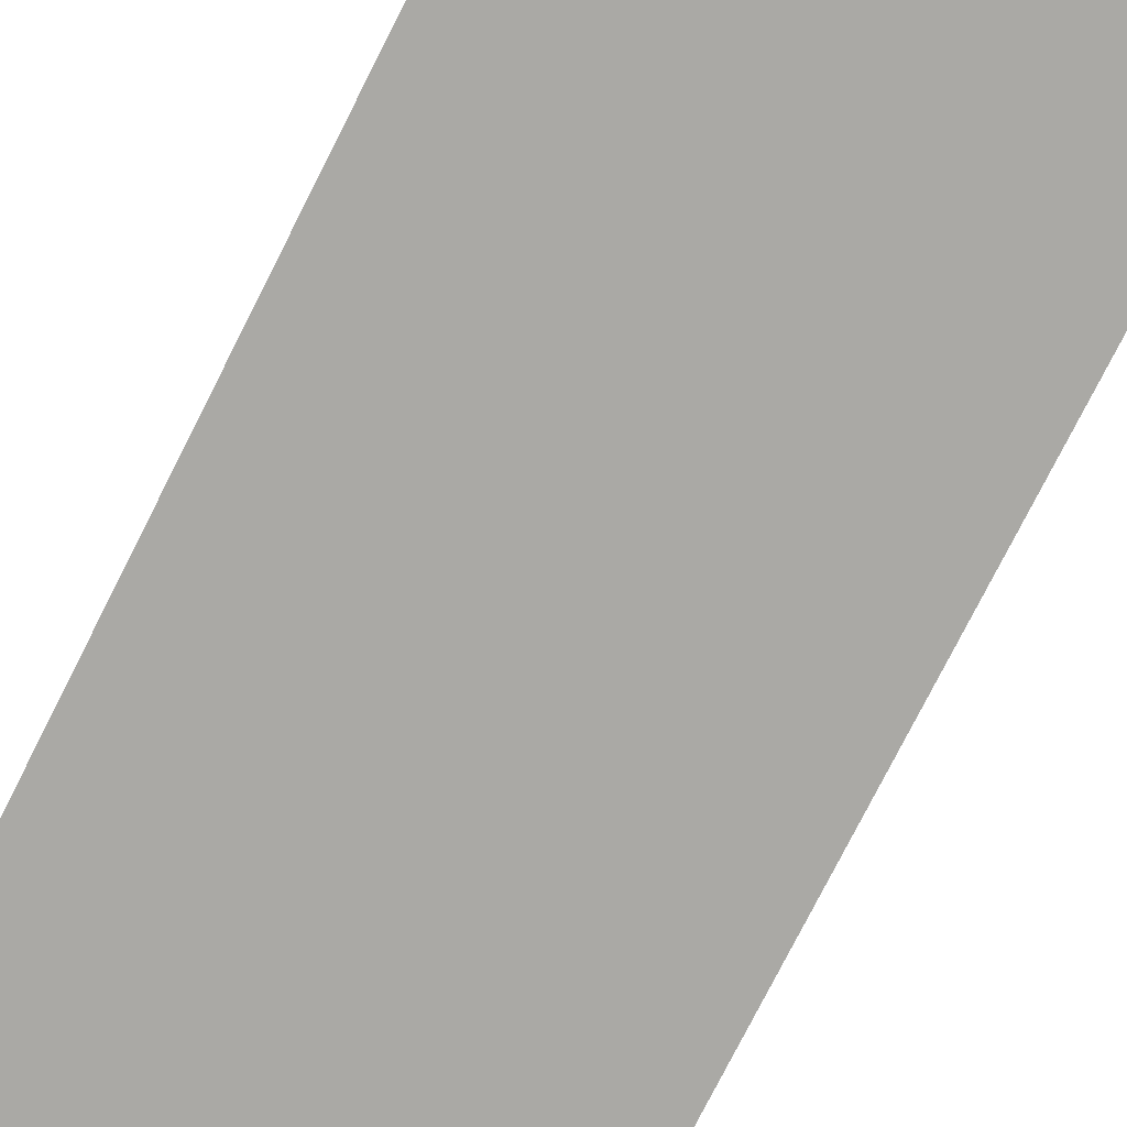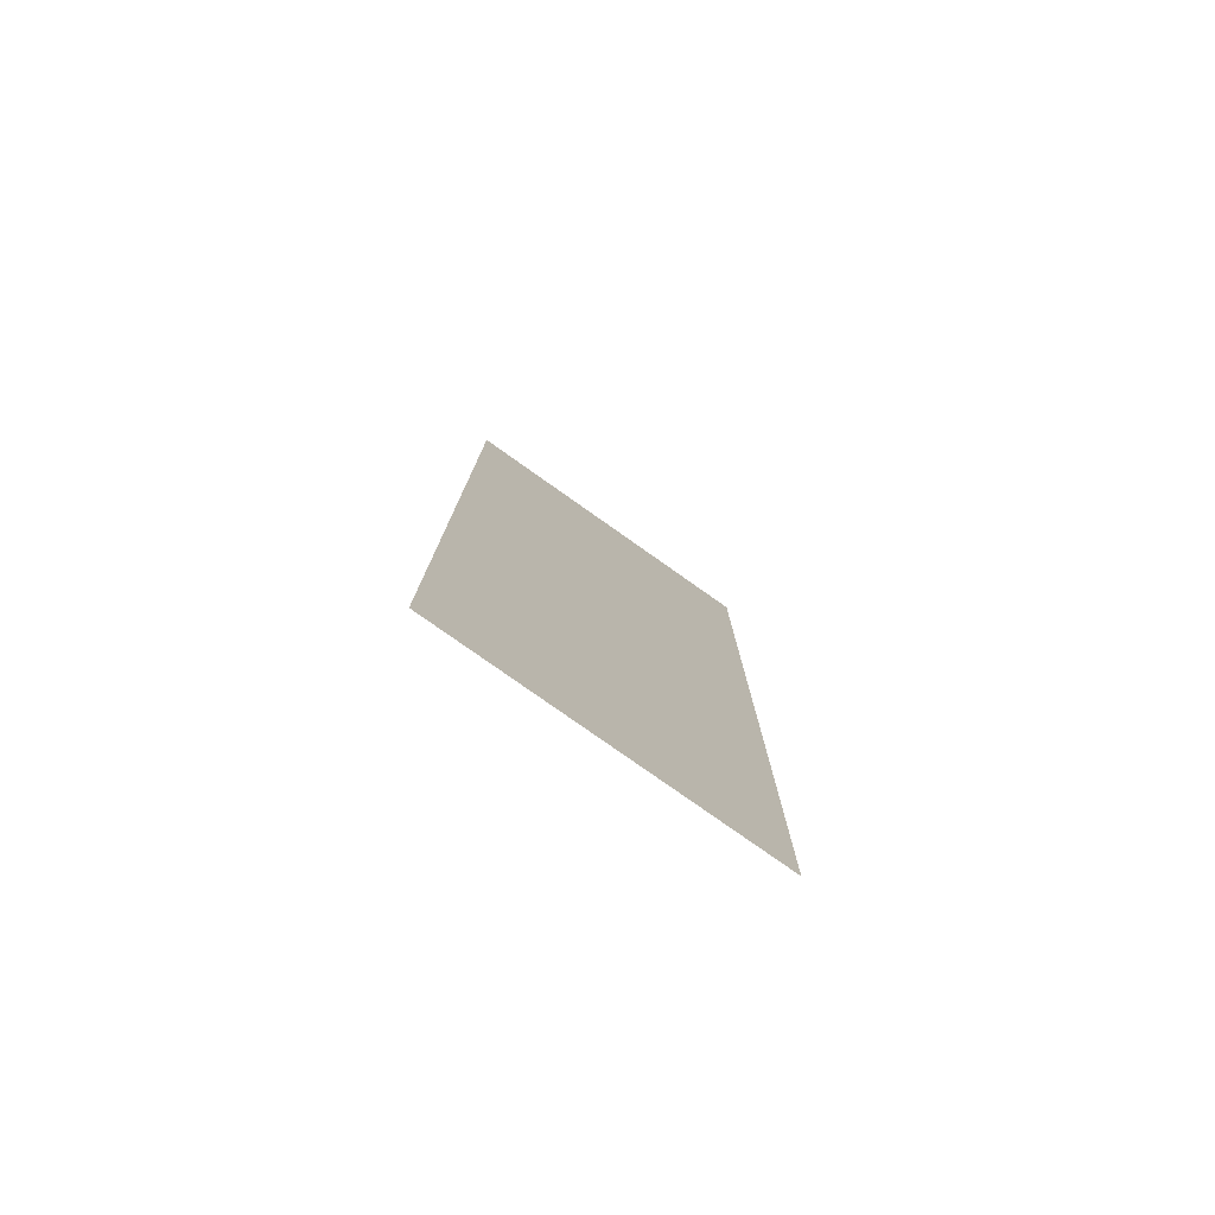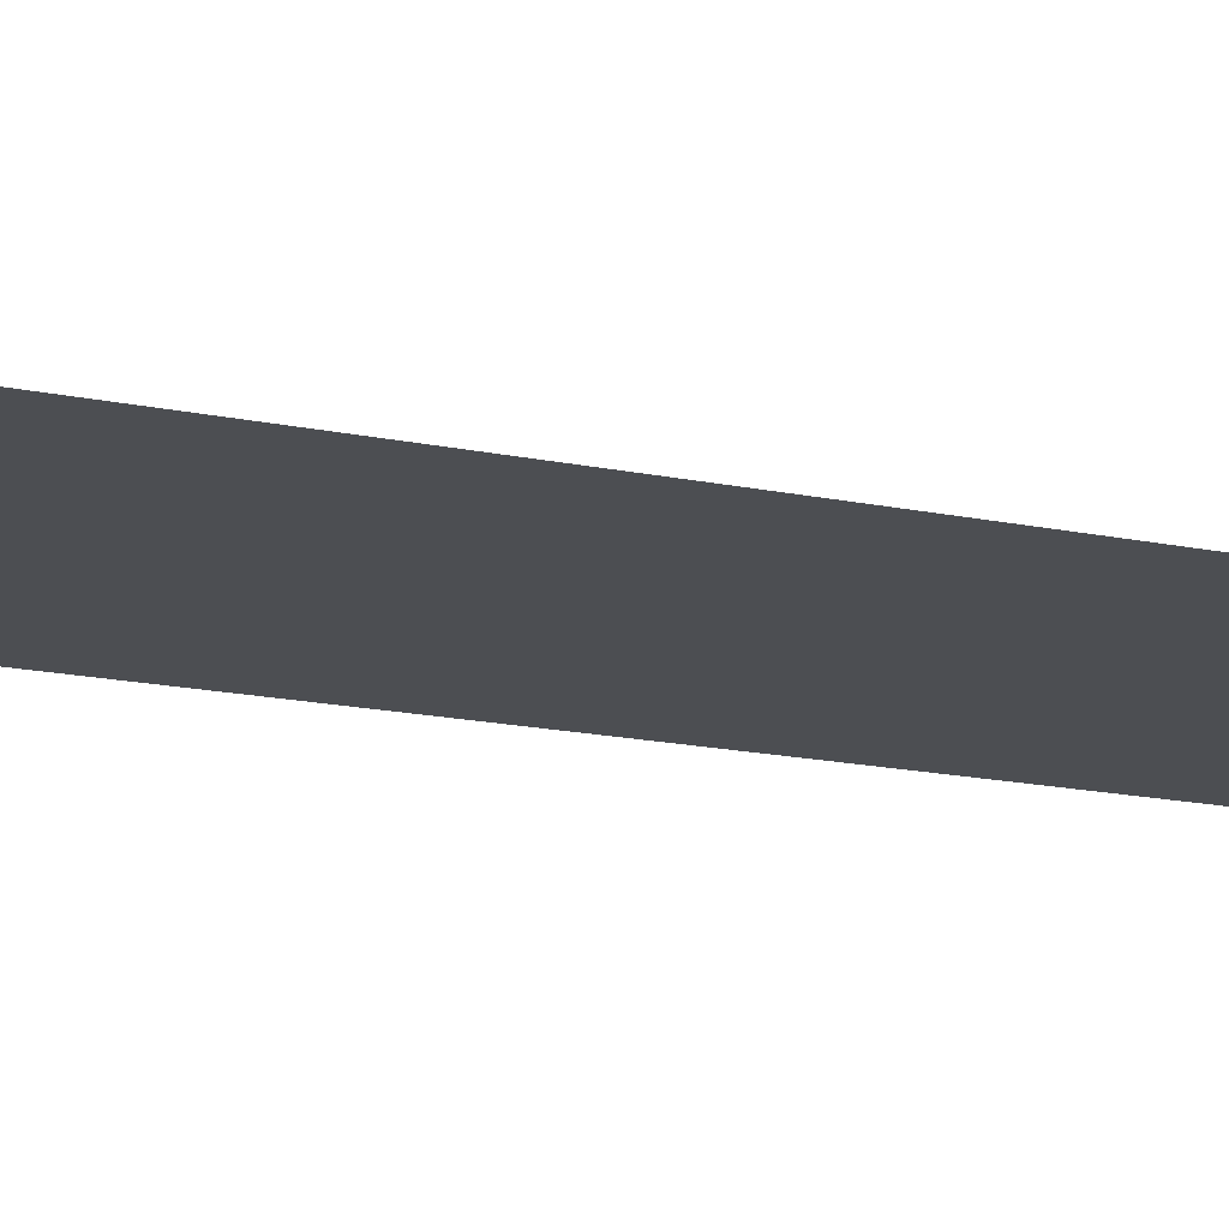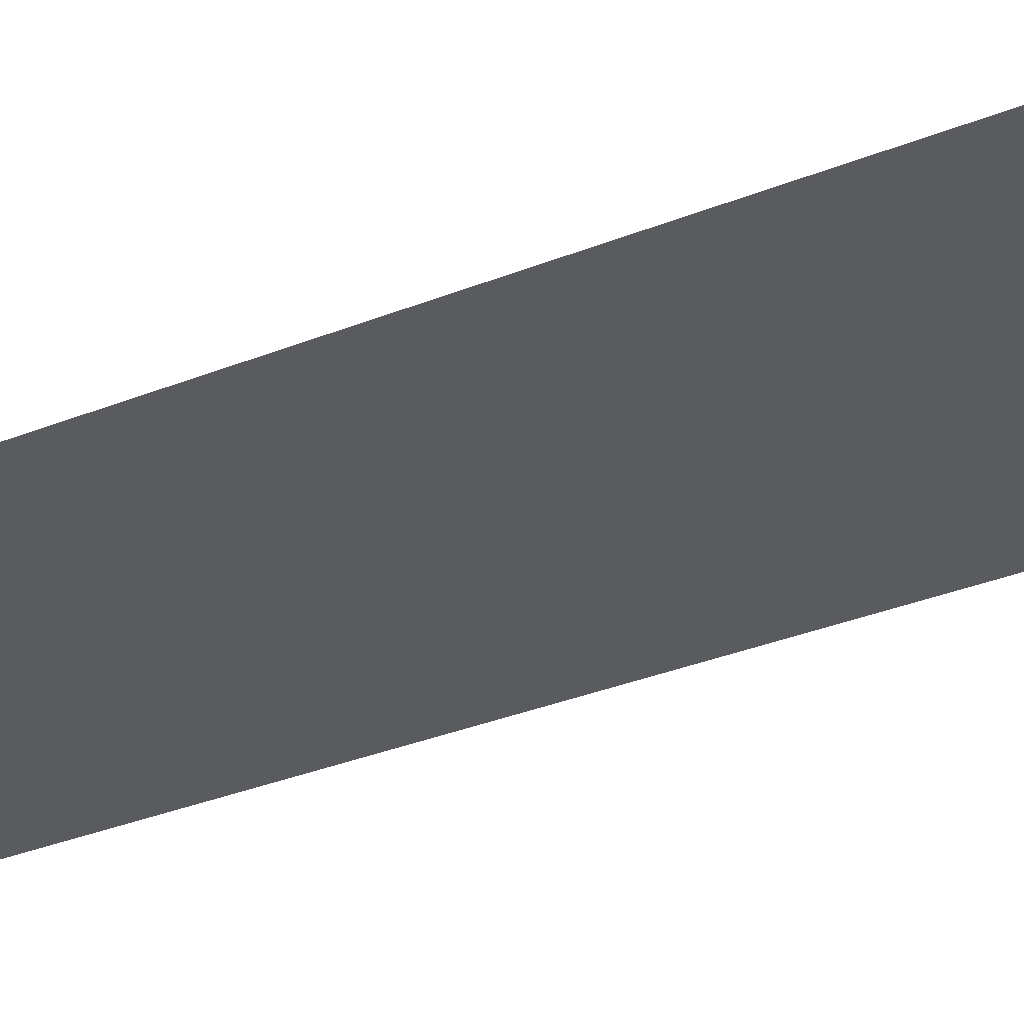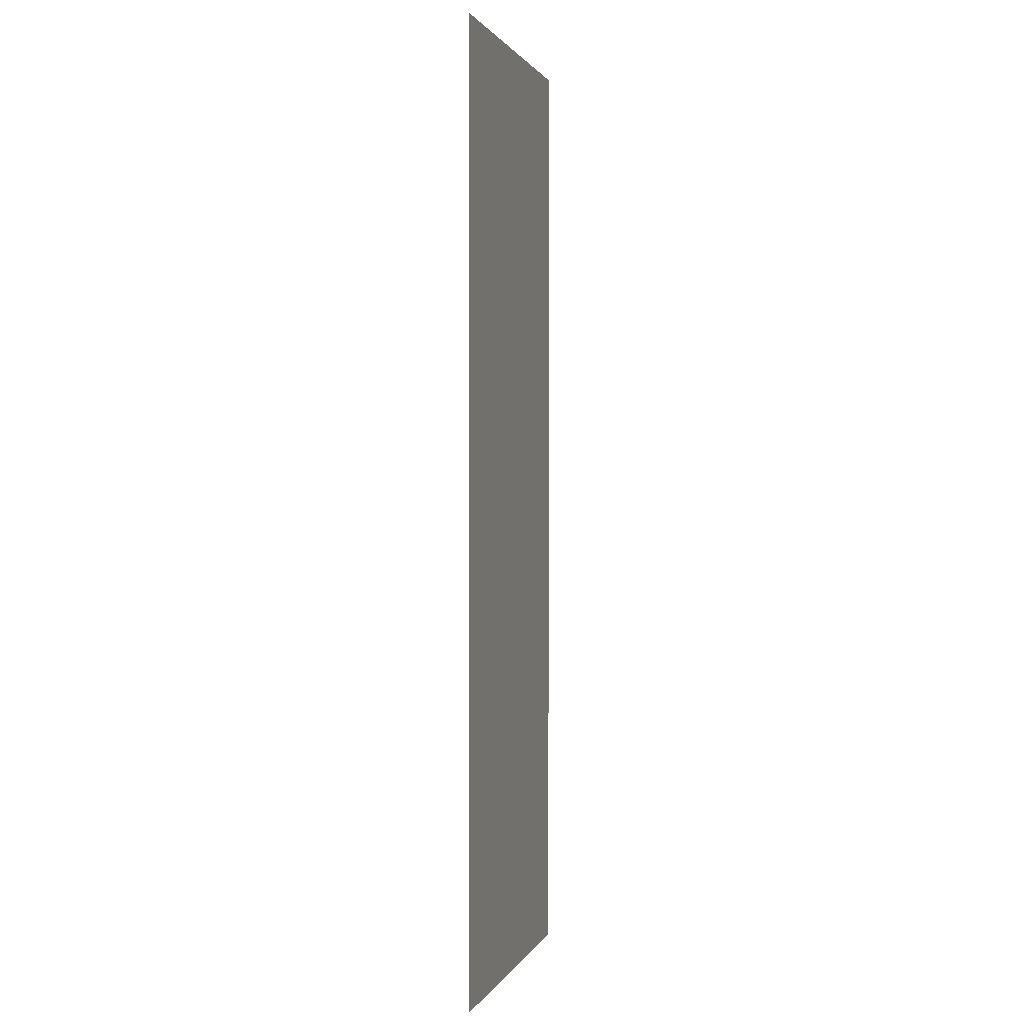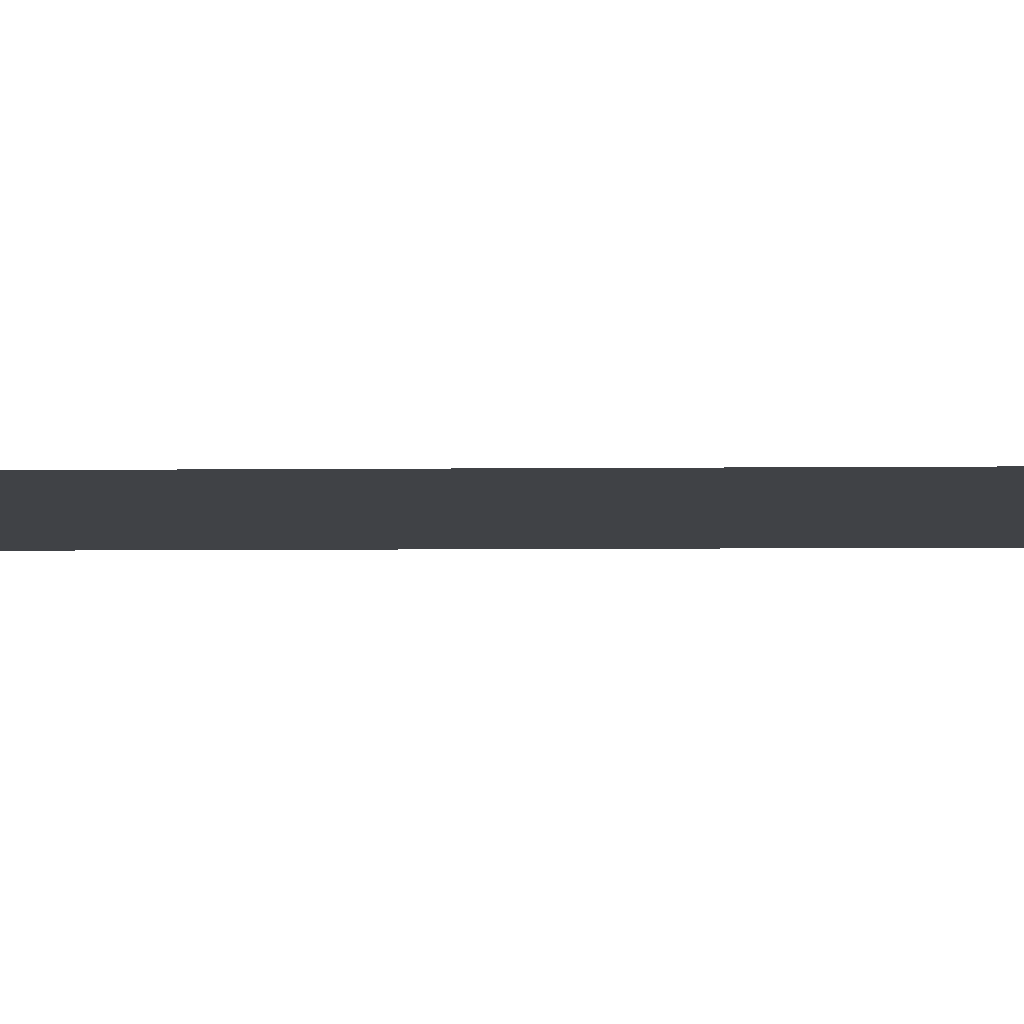
<metadata>
{"format":"obj","ext":"obj","renderer":"f3d","projection":"perspective","resolution":1024,"background":"white","views":[{"elev":-75.4,"azim":153.3,"up":"+Z"},{"elev":-79.1,"azim":144.8,"up":"+Y"},{"elev":-16.6,"azim":-113.4,"up":"+Z"},{"elev":-32.7,"azim":-60.7,"up":"+Z"},{"elev":1.2,"azim":104.9,"up":"+Y"},{"elev":-6.5,"azim":-88.3,"up":"+Z"}]}
</metadata>
<code>
o Mesh_wall7
v 3.9 -0 4.34
v 4.8 -0 4.34
v 4.8 2.7 4.34
v 3.9 2.7 4.34
f 1 2 3 4

</code>
